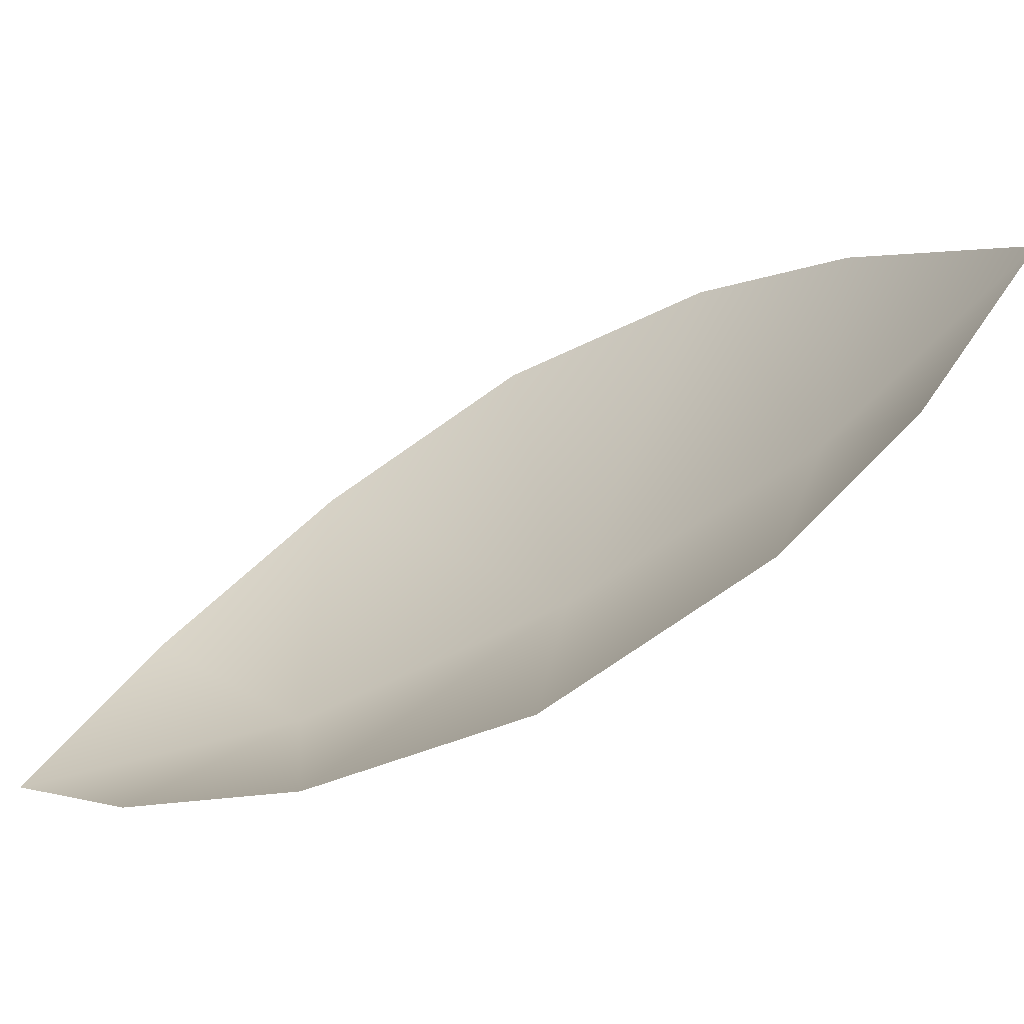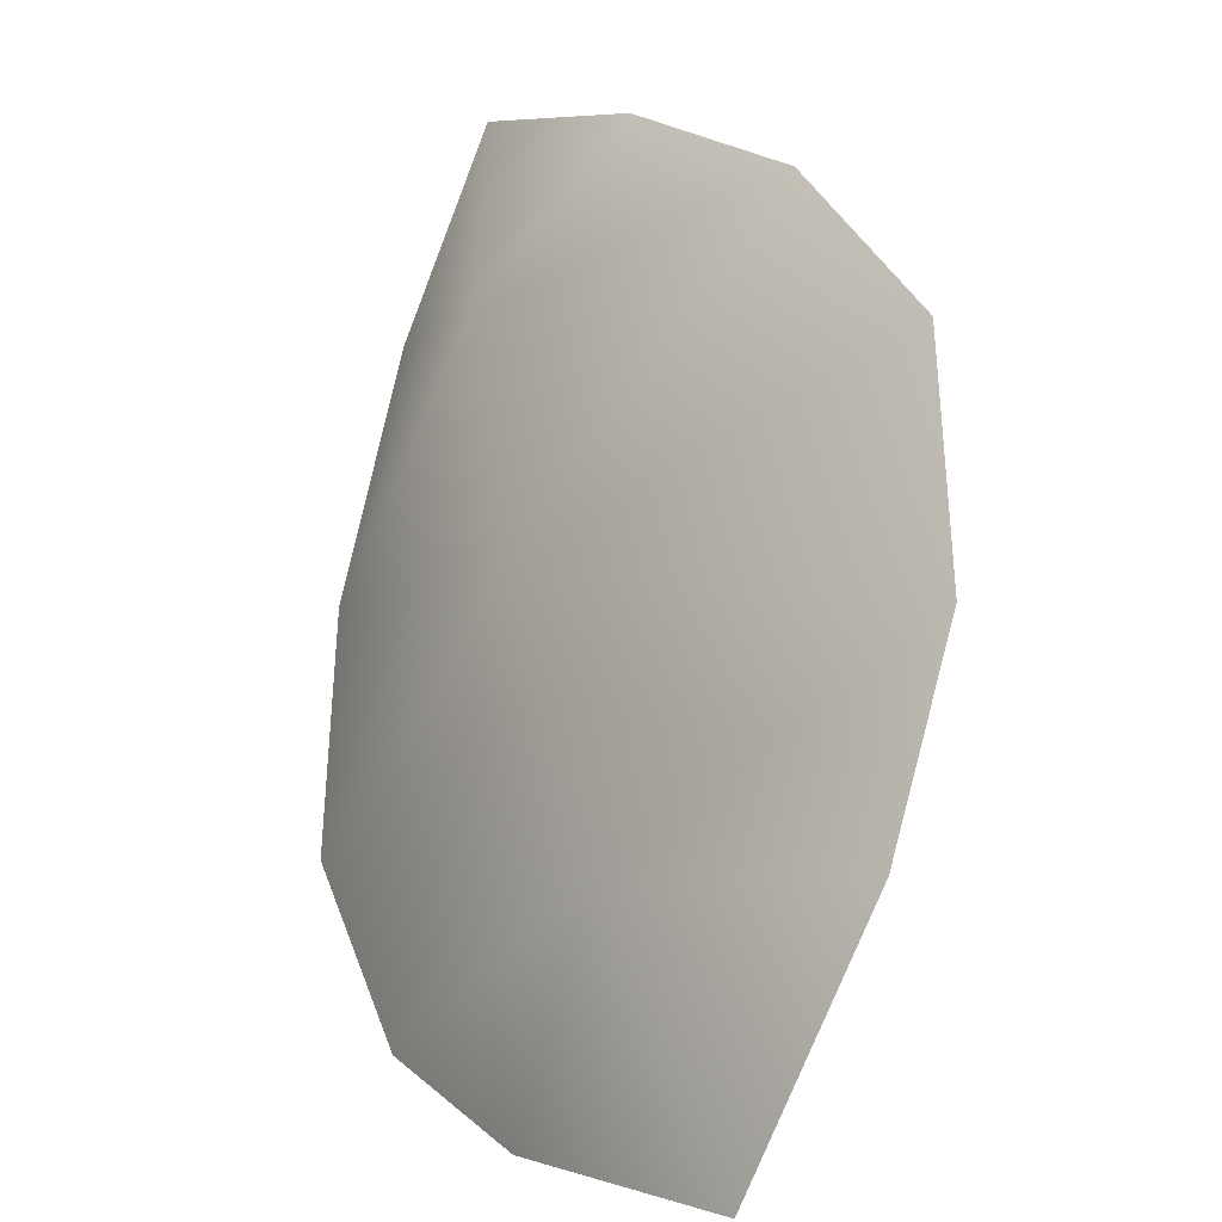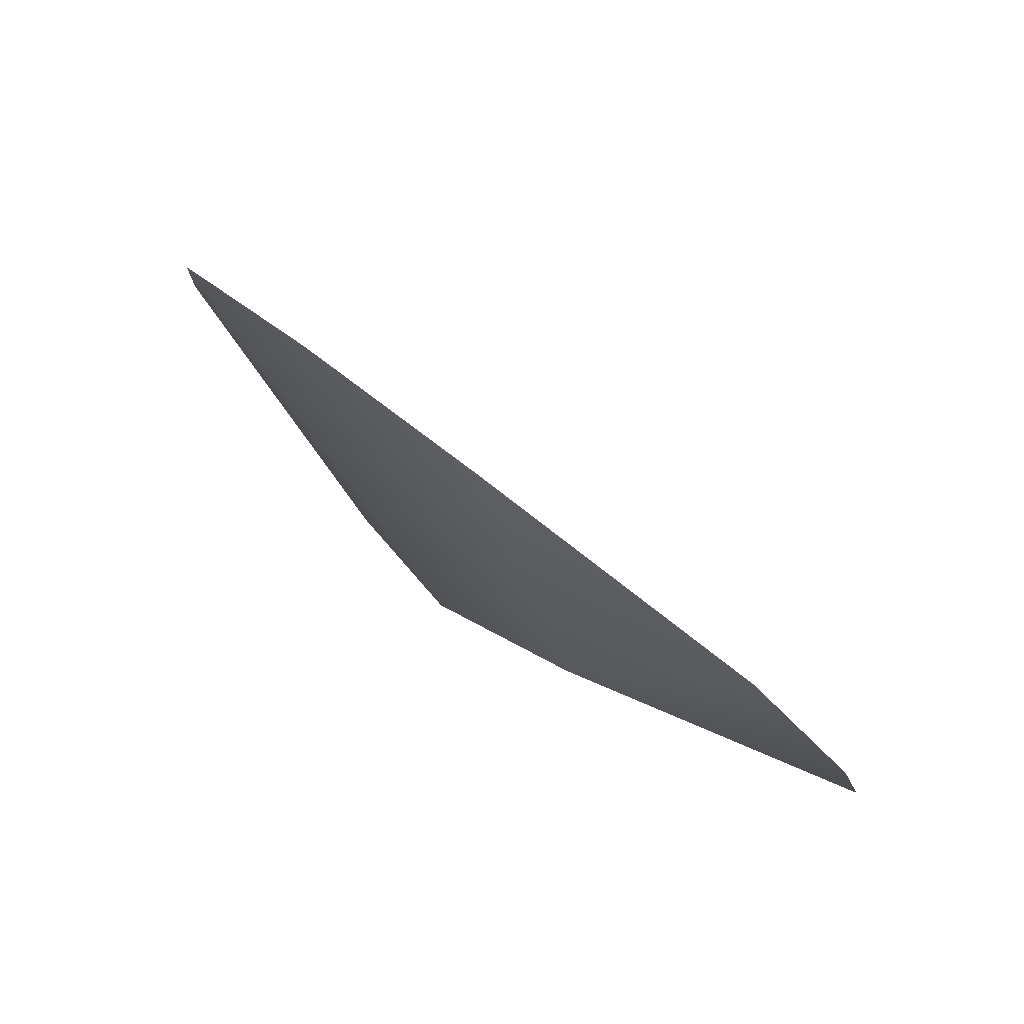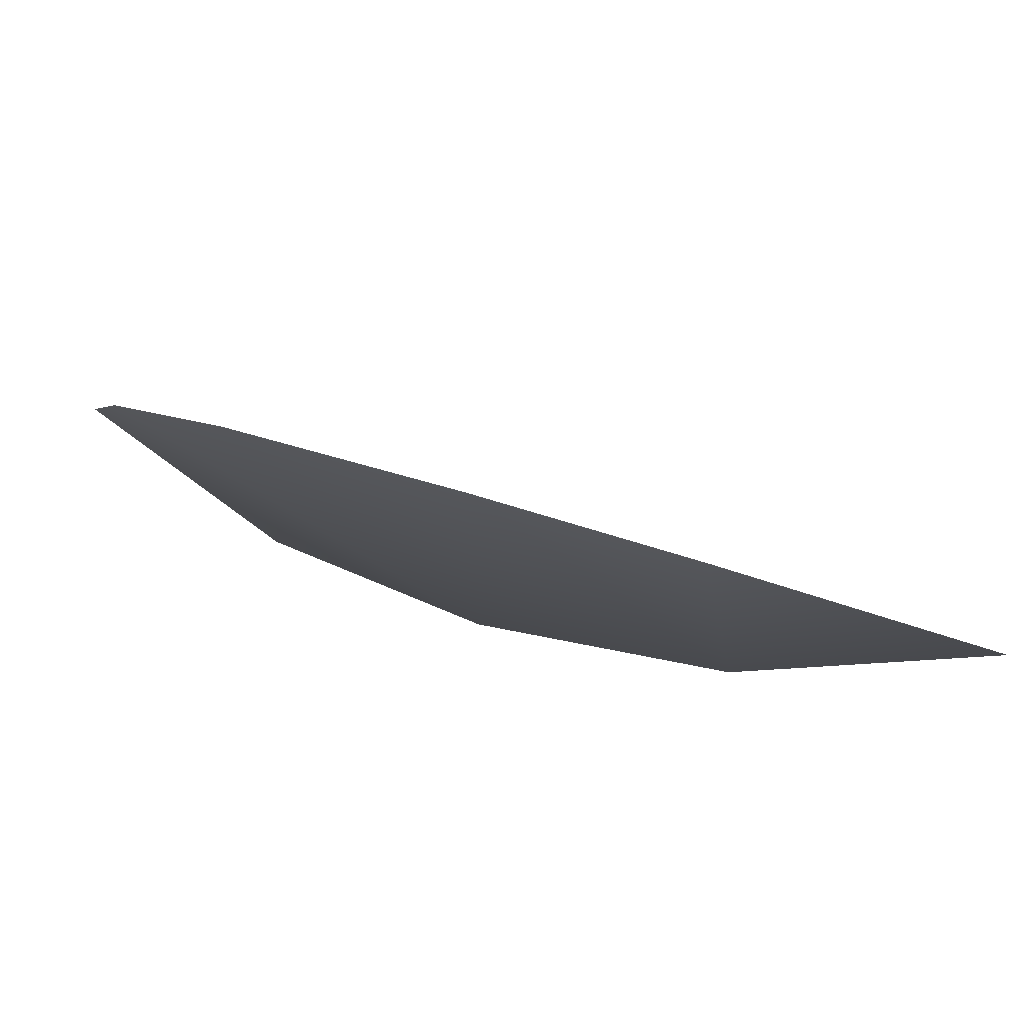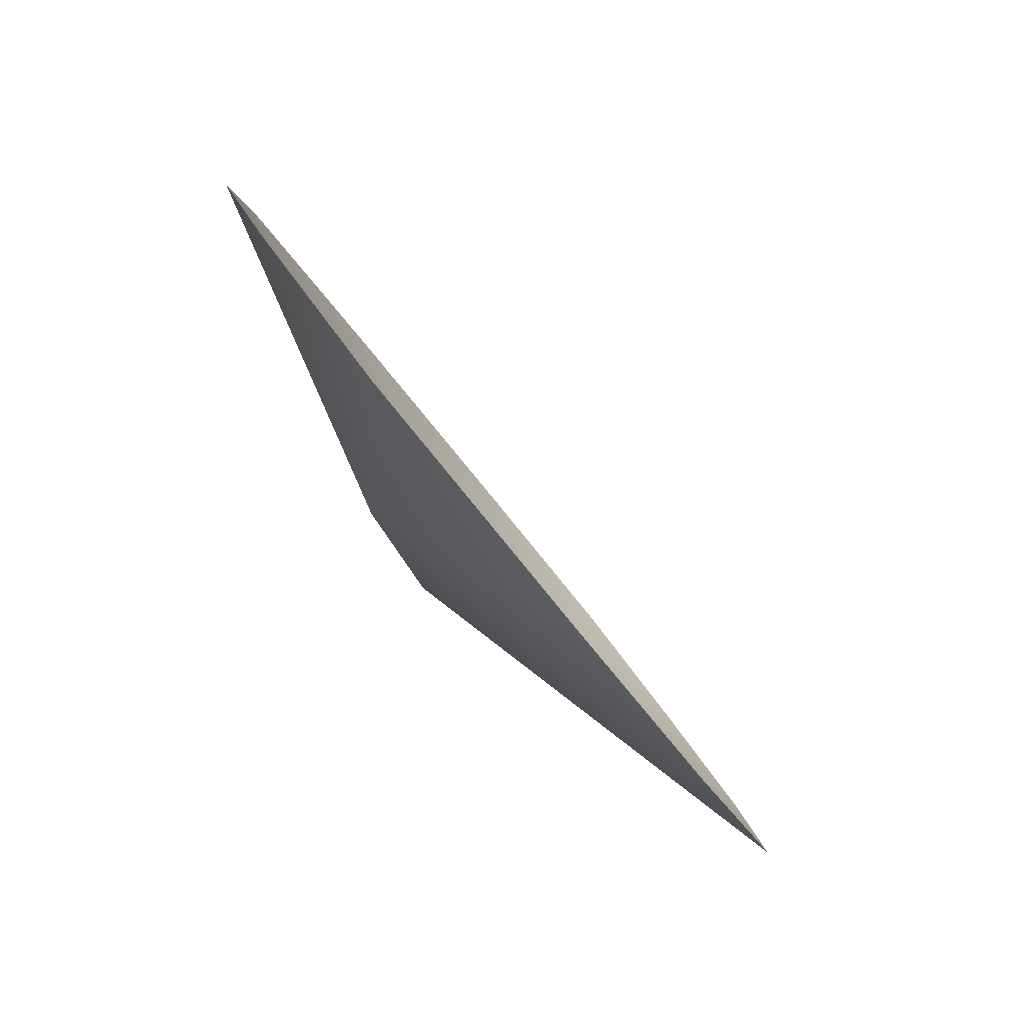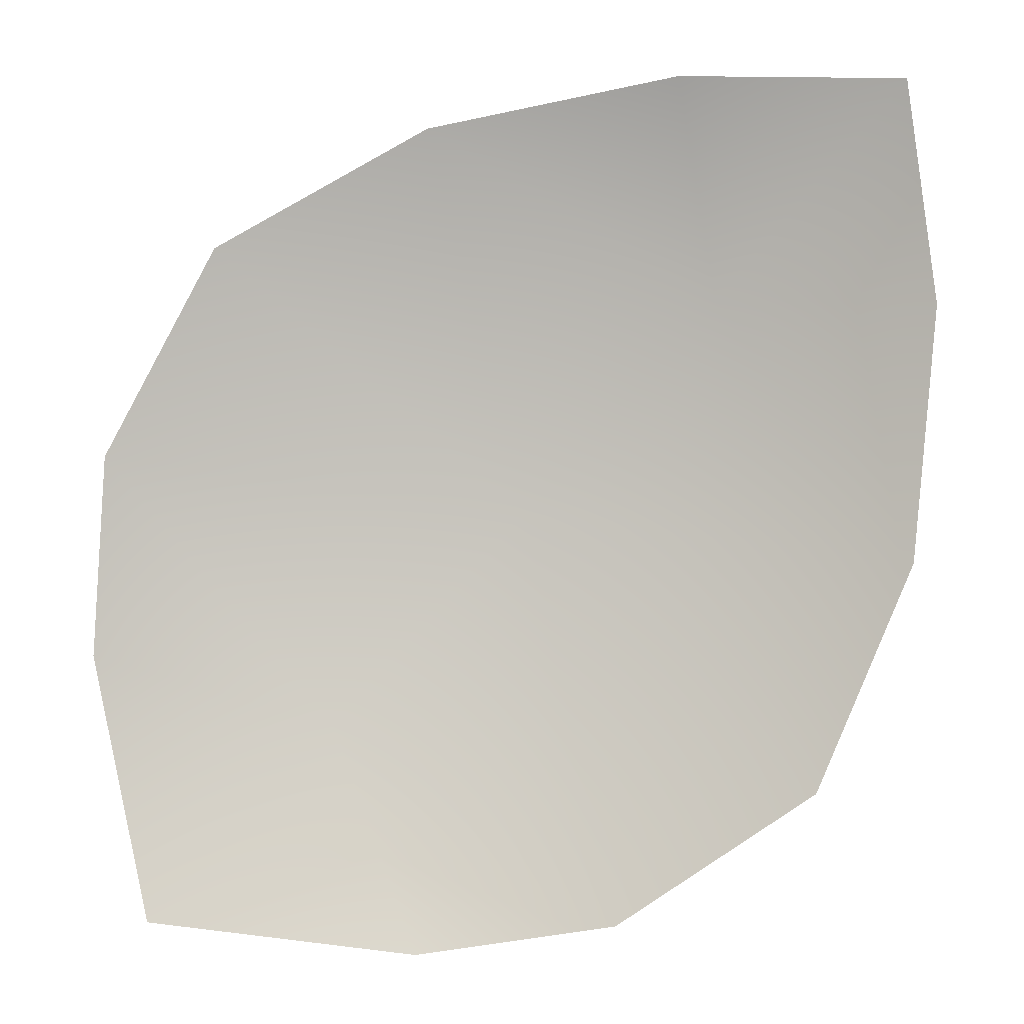
<metadata>
{"format":"obj","ext":"obj","renderer":"f3d","projection":"perspective","resolution":1024,"background":"white","views":[{"elev":67.9,"azim":22.4,"up":"+Y"},{"elev":11.1,"azim":102.9,"up":"+Z"},{"elev":34.6,"azim":113.5,"up":"+Y"},{"elev":46.9,"azim":82.9,"up":"+Y"},{"elev":8.5,"azim":145.9,"up":"+Y"},{"elev":-22.8,"azim":-126.8,"up":"+Z"}]}
</metadata>
<code>
v  11.83 -5.481 -2.032
v  10.3 -7.335 -4.591
v  11.73 -6.338 -5.57
v  13.34 -4.528 -3.75
v  8.043 -6.59 0.883
v  8.441 -7.185 -0.8678
v  10.06 -6.198 -0.4534
v  9.206 -7.513 -2.848
v  12.92 -5.142 -5.758
v  14.36 -3.378 -5.457
v  13.44 -2.221 -1.786
v  12.29 -2.534 -0.1793
v  9.28 -5.163 0.9911
v  10.8 -3.674 0.6798
v  14 -2.527 -3.355
o Object032
g Object032
f 1 2 3 4
f 5 6 7
f 8 2 1 7
f 3 9 4
f 6 8 7
f 9 10 4
f 1 4 11 12
f 5 7 13
f 14 7 1 12
f 11 4 15
f 13 7 14
f 15 4 10

</code>
